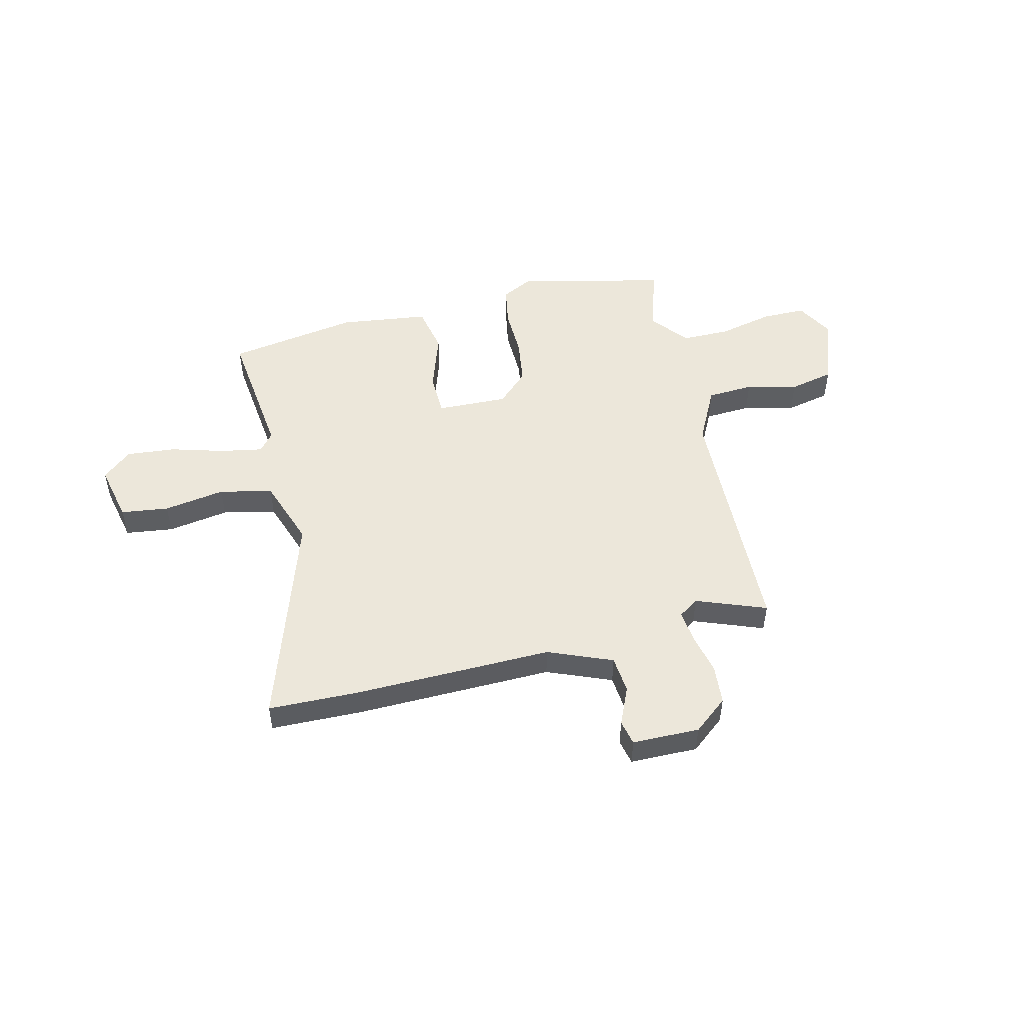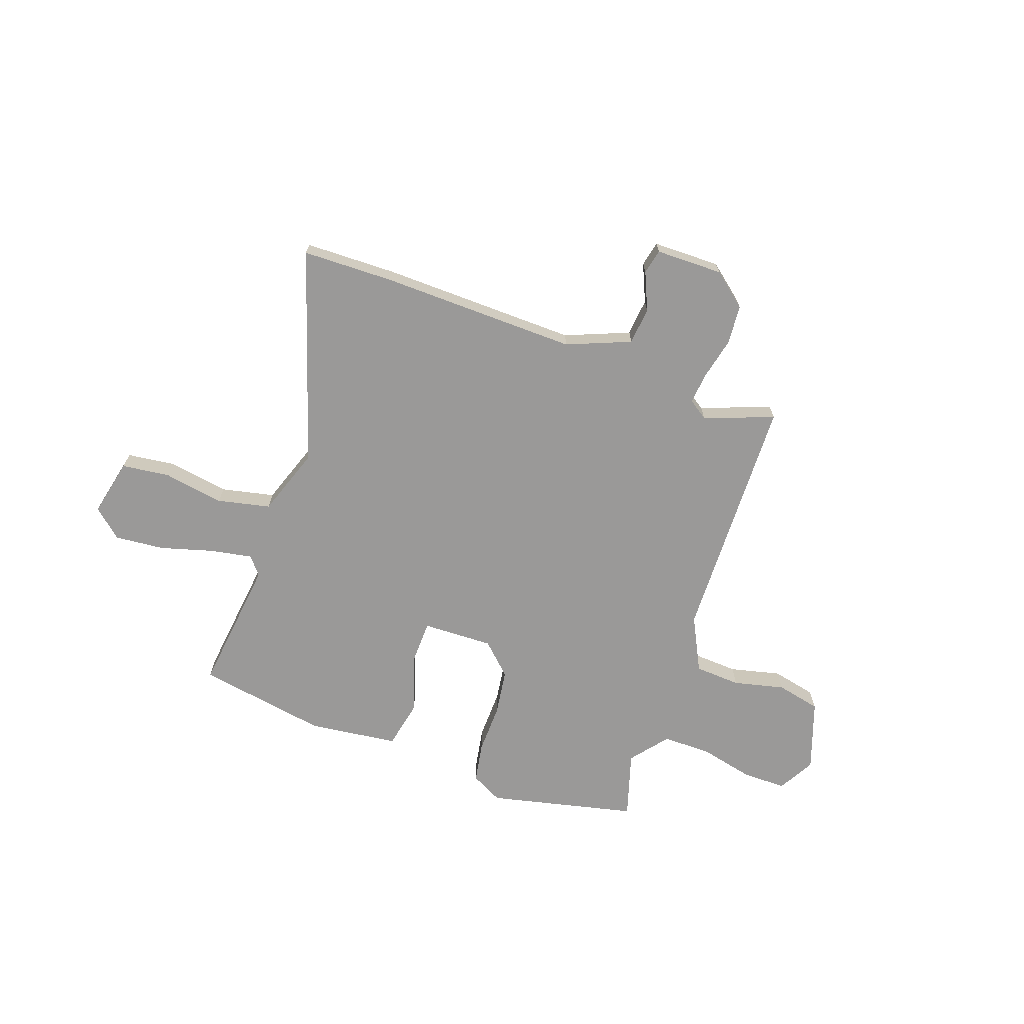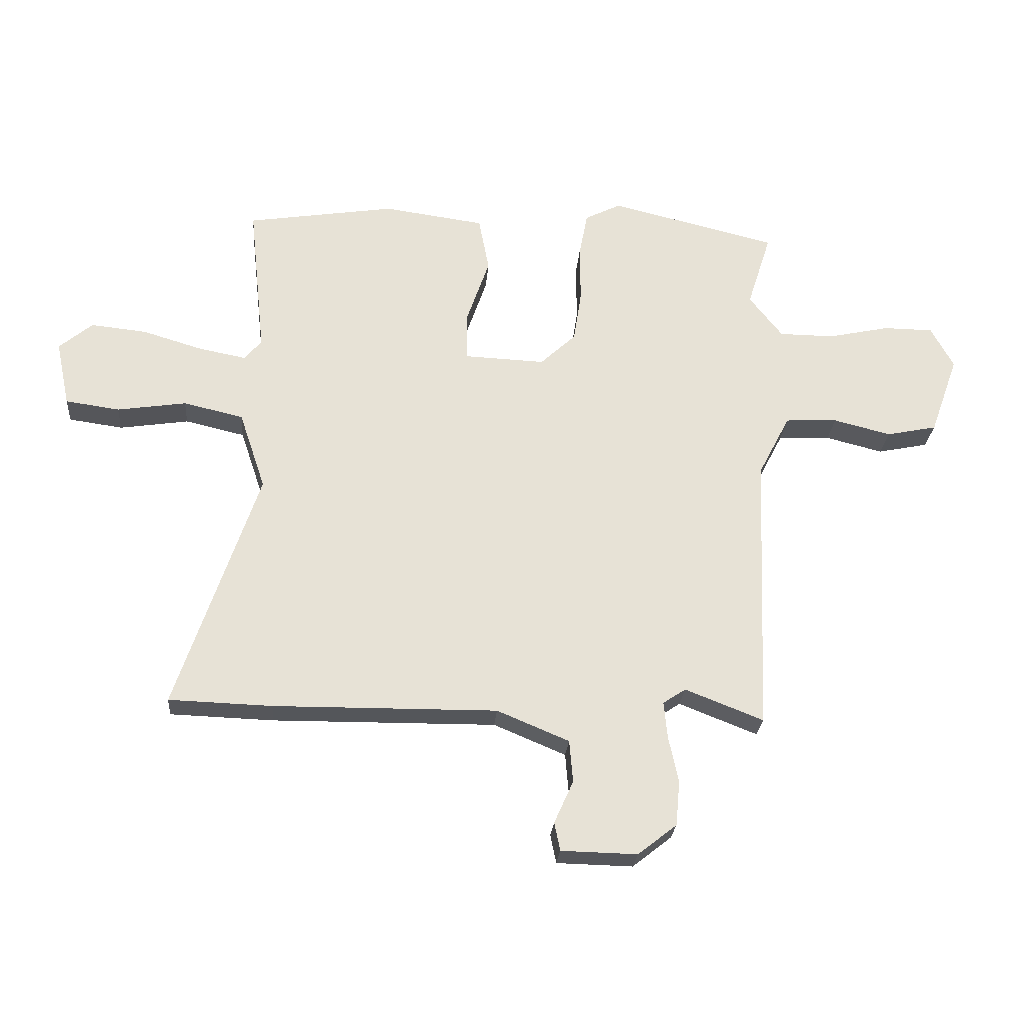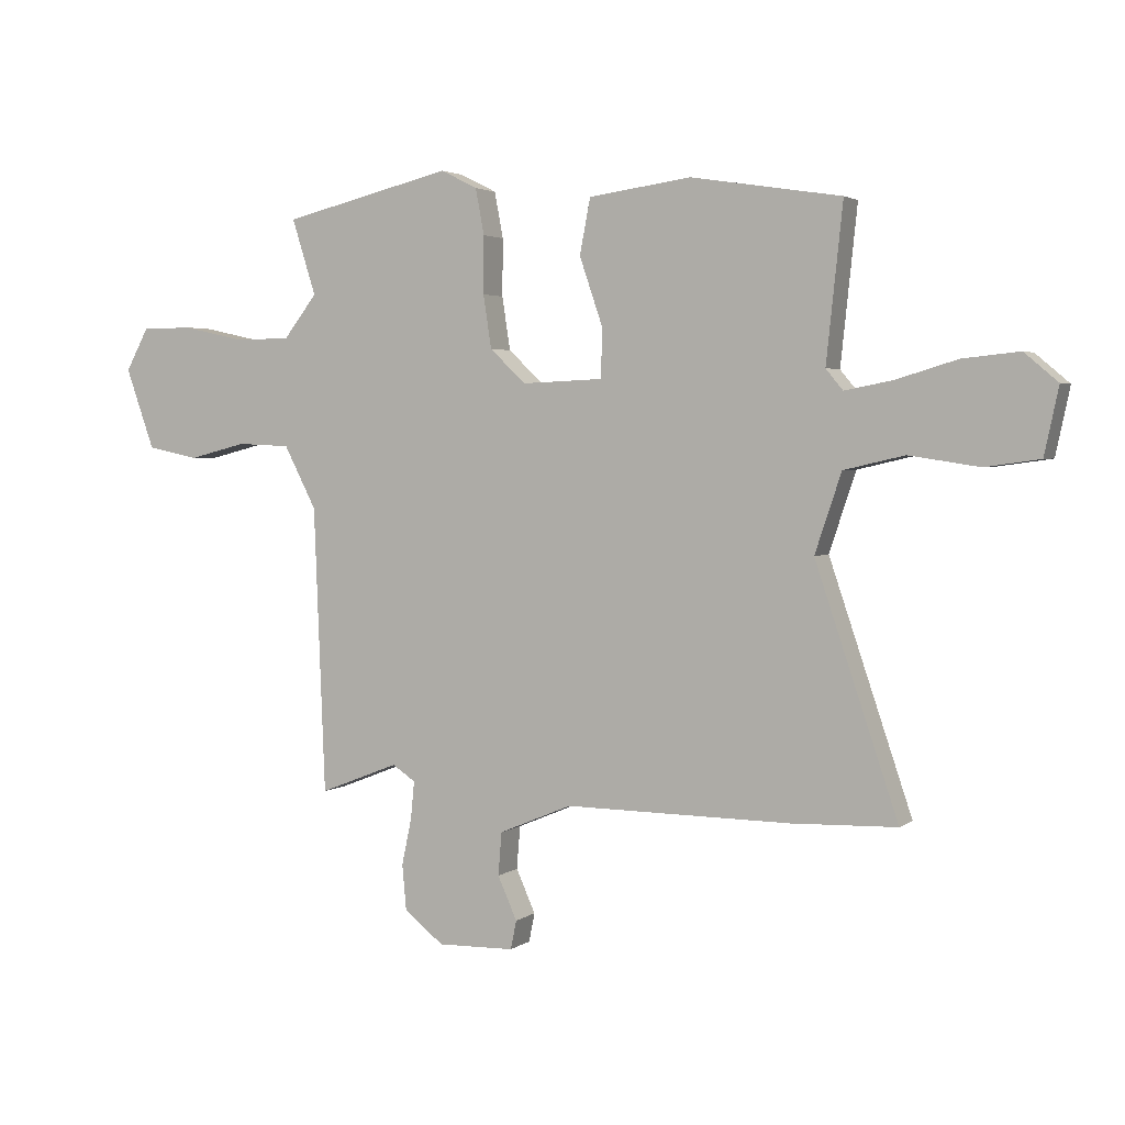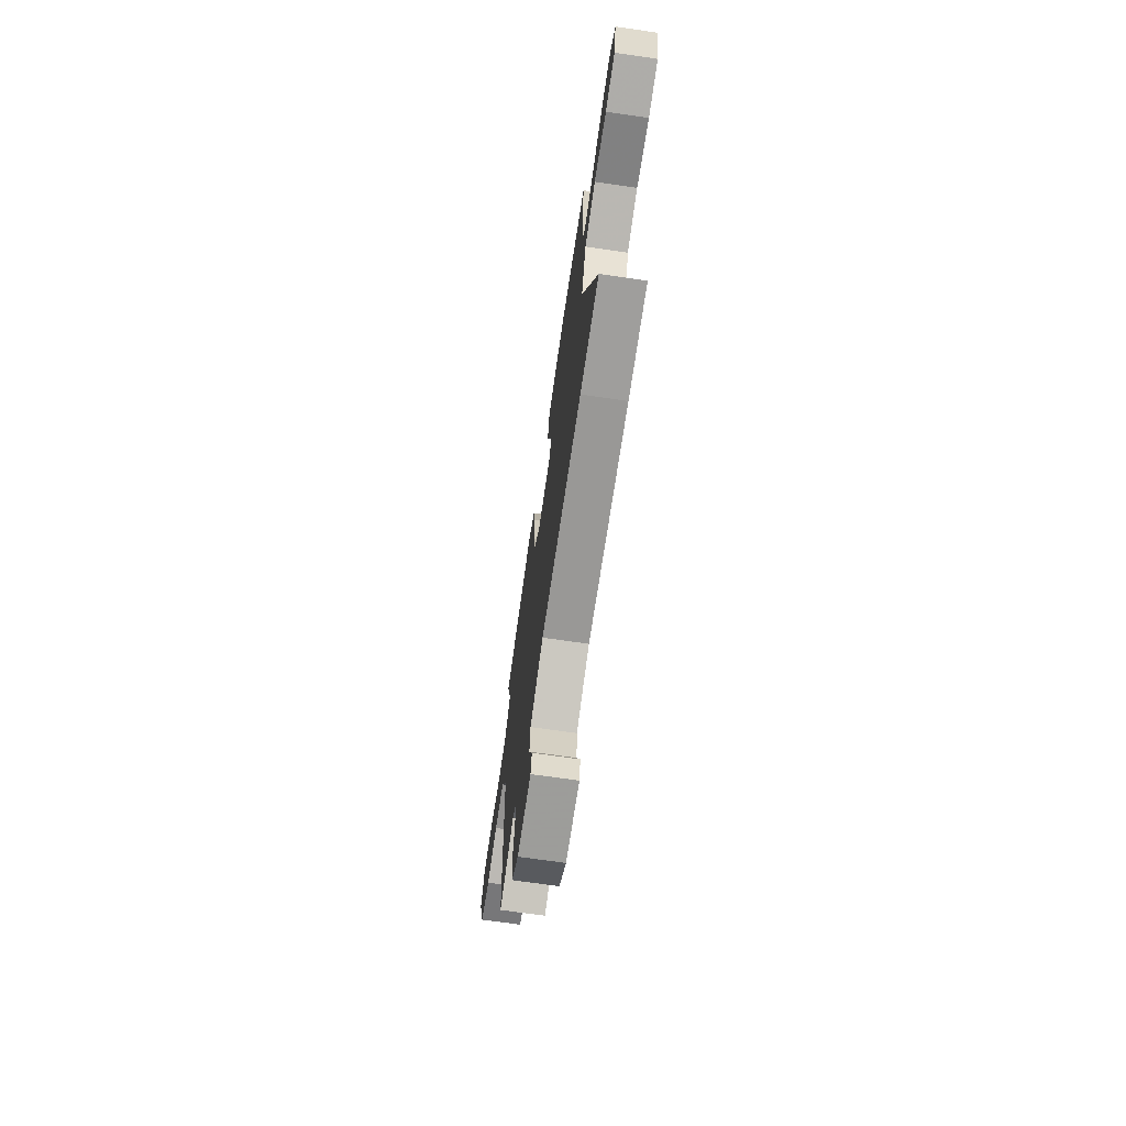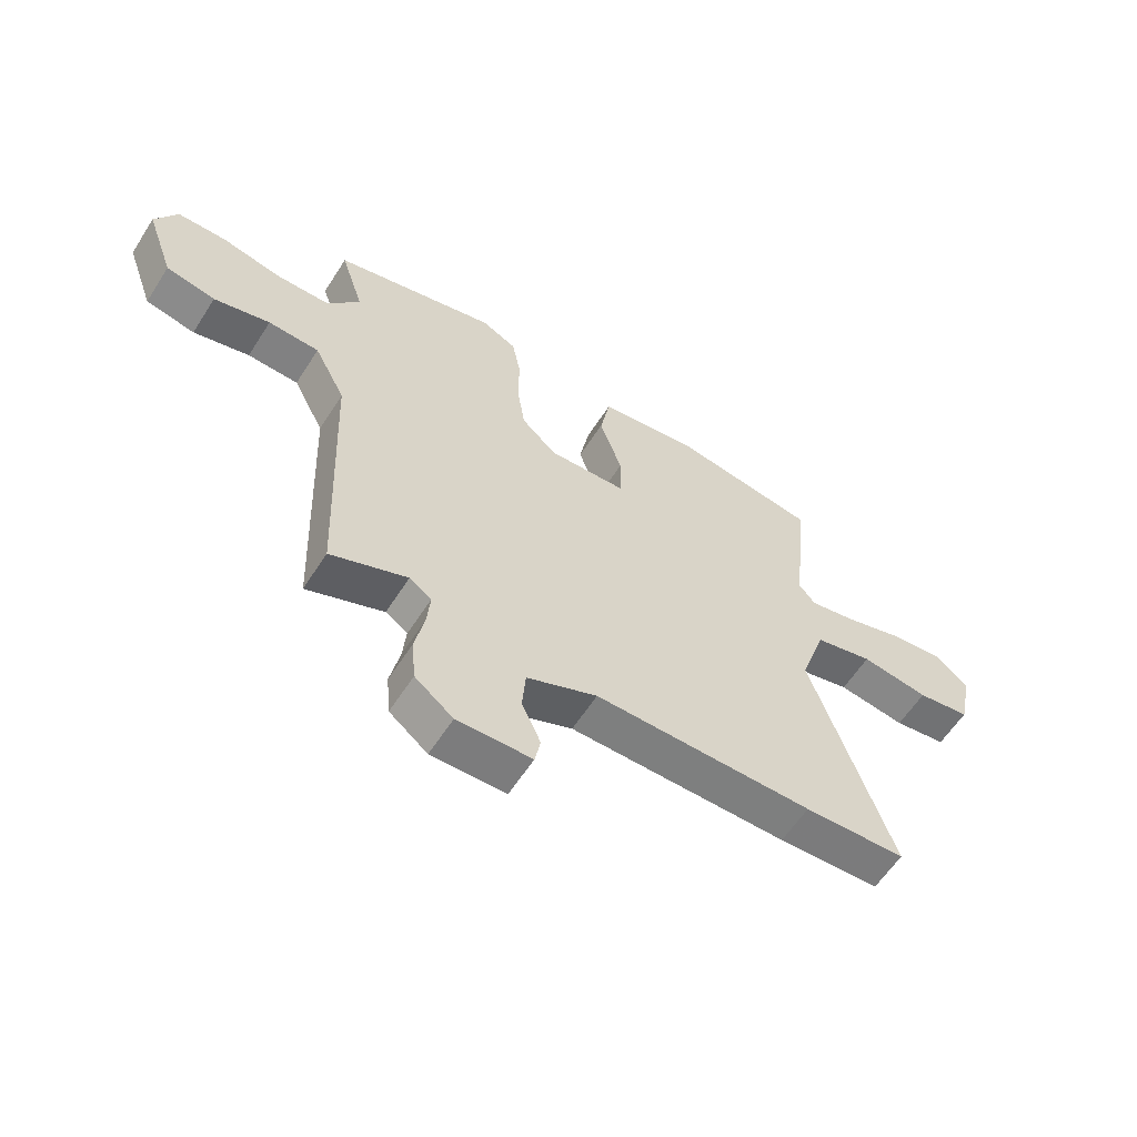
<metadata>
{"format":"obj","ext":"obj","renderer":"f3d","projection":"perspective","resolution":1024,"background":"white","views":[{"elev":50.5,"azim":165.8,"up":"+Y"},{"elev":-69.1,"azim":159.7,"up":"+Y"},{"elev":-25.8,"azim":175.5,"up":"+Z"},{"elev":3.0,"azim":25.1,"up":"+Z"},{"elev":-69.0,"azim":81.7,"up":"+Z"},{"elev":-59.4,"azim":-32.4,"up":"+Z"}]}
</metadata>
<code>
v 0.591 0.07 -0.497
v 0.413 0.07 -0.503
v 0.029 0.07 -0.5
v -0.095 0.07 -0.552
v -0.101 0.07 -0.625
v -0.068 0.07 -0.698
v -0.078 0.07 -0.747
v -0.209 0.07 -0.75
v -0.276 0.07 -0.697
v -0.283 0.07 -0.62
v -0.266 0.07 -0.54
v -0.26 0.07 -0.477
v -0.299 0.07 -0.451
v -0.434 0.07 -0.504
v -0.453 0.07 -0.018
v -0.508 0.07 0.088
v -0.598 0.07 0.092
v -0.697 0.07 0.067
v -0.784 0.07 0.085
v -0.833 0.07 0.222
v -0.794 0.07 0.294
v -0.708 0.07 0.295
v -0.602 0.07 0.272
v -0.507 0.07 0.273
v -0.45 0.07 0.346
v -0.491 0.07 0.475
v -0.203 0.07 0.545
v -0.141 0.07 0.514
v -0.126 0.07 0.436
v -0.127 0.07 0.339
v -0.113 0.07 0.249
v -0.052 0.07 0.192
v 0.086 0.07 0.198
v 0.087 0.07 0.283
v 0.048 0.07 0.397
v 0.066 0.07 0.491
v 0.24 0.07 0.515
v 0.495 0.07 0.475
v 0.467 0.07 0.211
v 0.496 0.07 0.176
v 0.578 0.07 0.192
v 0.681 0.07 0.223
v 0.777 0.07 0.233
v 0.834 0.07 0.185
v 0.81 0.07 0.072
v 0.717 0.07 0.059
v 0.598 0.07 0.077
v 0.495 0.07 0.053
v 0.45 0.07 -0.081
v 0.591 0 -0.497
v 0.413 0 -0.503
v 0.029 0 -0.5
v -0.095 0 -0.552
v -0.101 0 -0.625
v -0.068 0 -0.698
v -0.078 0 -0.747
v -0.209 0 -0.75
v -0.276 0 -0.697
v -0.283 0 -0.62
v -0.266 0 -0.54
v -0.26 0 -0.477
v -0.299 0 -0.451
v -0.434 0 -0.504
v -0.453 0 -0.018
v -0.508 0 0.088
v -0.598 0 0.092
v -0.697 0 0.067
v -0.784 0 0.085
v -0.833 0 0.222
v -0.794 0 0.294
v -0.708 0 0.295
v -0.602 0 0.272
v -0.507 0 0.273
v -0.45 0 0.346
v -0.491 0 0.475
v -0.203 0 0.545
v -0.141 0 0.514
v -0.126 0 0.436
v -0.127 0 0.339
v -0.113 0 0.249
v -0.052 0 0.192
v 0.086 0 0.198
v 0.087 0 0.283
v 0.048 0 0.397
v 0.066 0 0.491
v 0.24 0 0.515
v 0.495 0 0.475
v 0.467 0 0.211
v 0.496 0 0.176
v 0.578 0 0.192
v 0.681 0 0.223
v 0.777 0 0.233
v 0.834 0 0.185
v 0.81 0 0.072
v 0.717 0 0.059
v 0.598 0 0.077
v 0.495 0 0.053
v 0.45 0 -0.081
f 44 45 46 47
f 44 47 48
f 41 42 43 44
f 40 41 44 48
f 39 40 48 49
f 37 38 39
f 34 35 36 37
f 33 34 37 39
f 32 33 39 49
f 27 28 29 30
f 25 26 27 30
f 24 25 30 31
f 23 24 31 32
f 21 22 23
f 17 18 19 20
f 16 17 20 21
f 13 14 15
f 12 13 15
f 8 9 10 11
f 8 11 12
f 5 6 7 8
f 4 5 8 12
f 3 4 12 15
f 16 21 23 32
f 15 16 32 49
f 3 15 49
f 1 2 3 49
f 96 95 94 93
f 97 96 93
f 93 92 91 90
f 97 93 90 89
f 98 97 89 88
f 88 87 86
f 86 85 84 83
f 88 86 83 82
f 98 88 82 81
f 79 78 77 76
f 79 76 75 74
f 80 79 74 73
f 81 80 73 72
f 72 71 70
f 69 68 67 66
f 70 69 66 65
f 64 63 62
f 64 62 61
f 60 59 58 57
f 61 60 57
f 57 56 55 54
f 61 57 54 53
f 64 61 53 52
f 81 72 70 65
f 98 81 65 64
f 98 64 52
f 98 52 51 50
f 1 50 51 2
f 2 51 52 3
f 3 52 53 4
f 4 53 54 5
f 5 54 55 6
f 6 55 56 7
f 7 56 57 8
f 8 57 58 9
f 9 58 59 10
f 10 59 60 11
f 11 60 61 12
f 12 61 62 13
f 13 62 63 14
f 14 63 64 15
f 15 64 65 16
f 16 65 66 17
f 17 66 67 18
f 18 67 68 19
f 19 68 69 20
f 20 69 70 21
f 21 70 71 22
f 22 71 72 23
f 23 72 73 24
f 24 73 74 25
f 25 74 75 26
f 26 75 76 27
f 27 76 77 28
f 28 77 78 29
f 29 78 79 30
f 30 79 80 31
f 31 80 81 32
f 32 81 82 33
f 33 82 83 34
f 34 83 84 35
f 35 84 85 36
f 36 85 86 37
f 37 86 87 38
f 38 87 88 39
f 39 88 89 40
f 40 89 90 41
f 41 90 91 42
f 42 91 92 43
f 43 92 93 44
f 44 93 94 45
f 45 94 95 46
f 46 95 96 47
f 47 96 97 48
f 48 97 98 49
f 49 98 50 1

</code>
